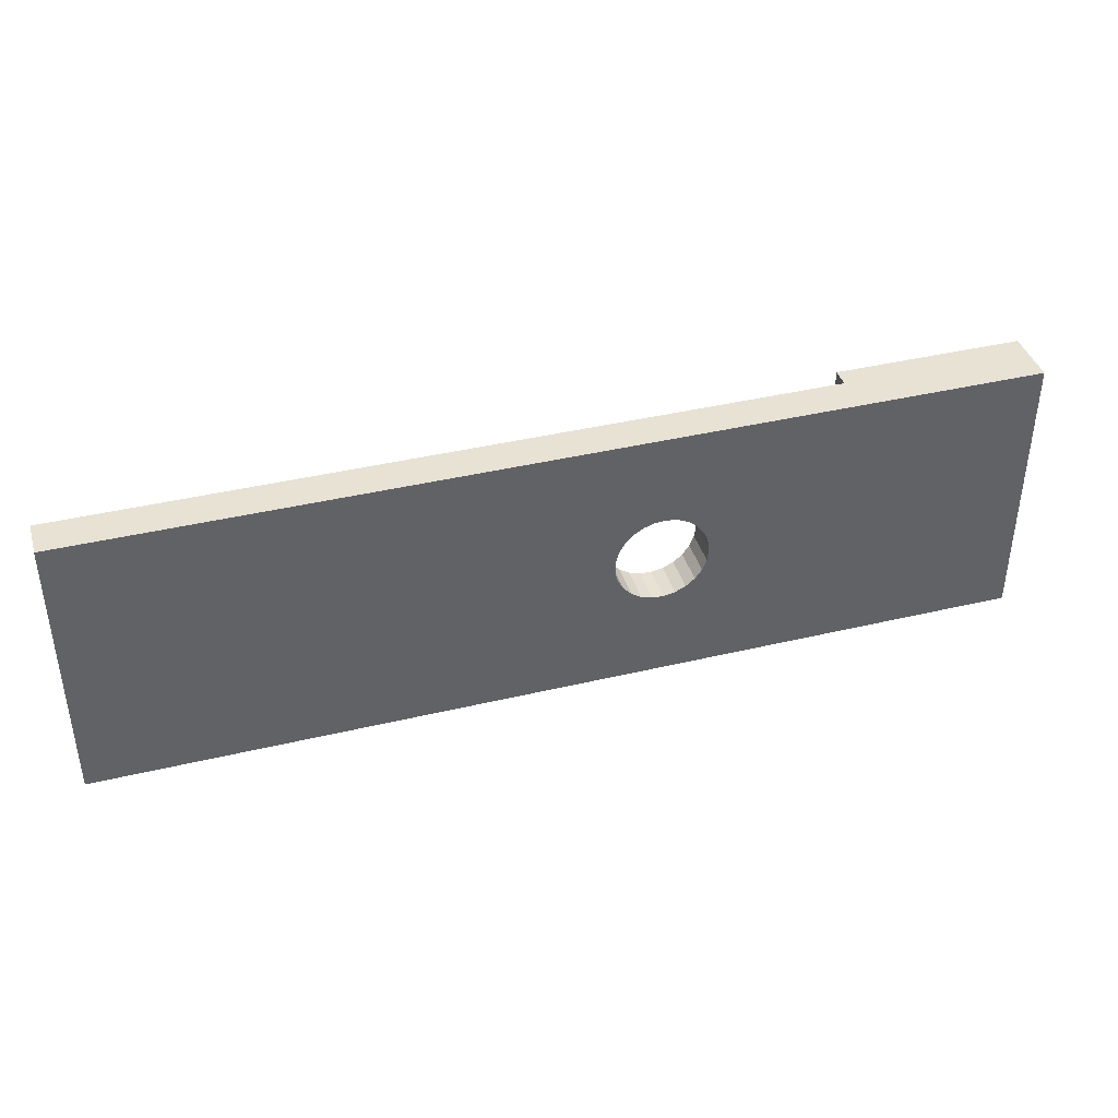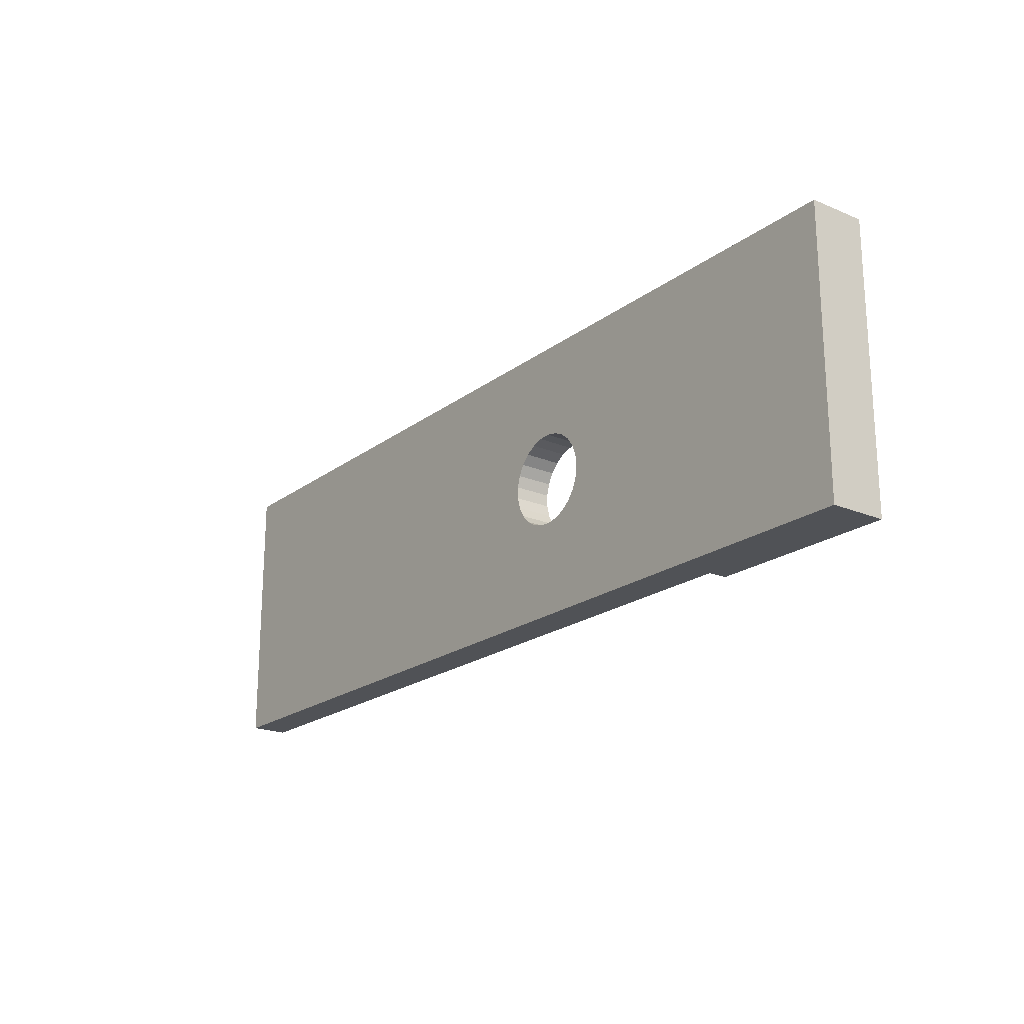
<metadata>
{"format":"obj","ext":"obj","renderer":"f3d","projection":"perspective","resolution":1024,"background":"white","views":[{"elev":40.0,"azim":163.6,"up":"+Y"},{"elev":-20.6,"azim":-127.1,"up":"+Y"}]}
</metadata>
<code>
v -8.444 3 0
v 23.08 3.18 0
v -7.01 6.119 0
v -23.35 -7.5 0
v -6.592 4.424 0
v 22.43 0.8513 0
v -1.309 1.111 2
v 22.84 -0.09129 2
v -23.23 -7.5 1.473
v -10.07 3.474 2
v -25 -5.161 0
v -25 -2.753 1.546
v -22.37 7.5 3
v -19.95 -2.592 3
v 25 1.192 2
v -4.378 7.5 2
v 6.869 -3.808 0
v -17.24 6.178 3
v 19.88 -5.578 2
v -18.53 -2.833 0
v 5.394 -2.661 2
v -12.09 5.088 2
v -1.787 -7.5 2
v -17.67 -3.465 3
v -12.45 -5.318 2
v -15 -2.587 3
v 22.97 -2.392 2
v 2.479 0.8552 0
v -9.071 -2.067 2
v 8.673 2.654 2
v 4.041 -5.523 2
v 3.195 -2.753 2
v 22.26 7.5 0
v 21.96 5.588 2
v 1.363 -2.78 0
v 9.378 -7.5 0
v 21.34 7.5 1.062
v -13.68 5.023 0
v 7.365 -2.556 2
v -25 -5.659 1.564
v -11.25 -1.598 0
v 23.03 7.5 2
v 18.49 -3.886 2
v 16.47 -2.329 2
v -25 4.199 0
v 11.61 -5.69 2
v 22.7 -7.5 0
v -3.273 -7.5 0
v -13.28 3.135 2
v 14.09 -5.608 0
v 19.4 5.115 2
v -18.46 -0.4612 0
v -11.46 2.607 2
v -15.96 -0.05393 0
v -15 1.524 3
v -17.97 -1.457 3
v -22.4 4.107 0
v -15 -0.05106 2
v 18.32 3.067 0
v -10.25 -3.713 0
v 0.4469 7.5 2
v 13.1 2.852 0
v 8.123 2.545 0
v -17.69 4.599 3
v 25 -3.378 2
v -22.74 0.4795 3
v 18.88 -2.144 2
v 25 0.5826 0.9568
v -12.72 -2.368 2
v -15 -4.582 2.333
v -10.28 7.5 2
v 12.73 0.6862 0
v 25 5.442 2
v 10.44 1.775 0
v 14.81 -7.5 0
v 19.64 0.8608 0
v 11.26 -0.8144 0
v -8.8 -6.196 2
v -20.39 1.747 3
v -20.33 7.5 3
v -7.421 0.6217 0
v -8.419 -4.551 2
v -10.35 -5.31 2
v -12.92 0.6088 2
v -7.191 1.204 0
v -21.4 -4.544 3
v -8.99 -0.1997 2
v -18.89 -7.5 3
v -6.822 1.711 0
v -6.584 -4.072 2
v -7.88 5.963 2
v -8.059 2.911 2
v -6.34 2.111 0
v -5.773 2.378 0
v -19.43 7.5 0
v -15.39 -7.5 0
v -5.157 2.495 0
v -3.393 -5.087 2
v -22.97 3.225 3
v -4.532 2.456 0
v 5.1 5.599 2
v -20.32 -0.5014 3
v -3.406 1.926 0
v -11.08 5.933 0
v 15.33 0.0761 2
v -2.977 1.469 0
v 12.92 7.5 0
v -2.676 0.9203 0
v 5.061 -7.5 2
v -2.52 0.3133 0
v 12.82 0.3735 2
v 6.449 7.5 2
v -25 1.554 3
v -1.293 4.315 2
v 14.26 -1.259 0
v 4.673 -0.04027 2
v -6.615 -5.973 2
v 18.86 -5.551 0
v -15 -0.7459 3
v -3.355 4.991 2
v -2.05 5.155 0
v -2.977 1.469 2
v -25 -4.011 3
v -22.07 7.5 0
v 17.34 7.5 2
v -9.677 -7.5 0
v 5.789 -1.589 0
v 11.25 -5.523 0
v -10.77 4.067 0
v -11.43 -5.578 0
v -6.822 1.711 2
v -17.15 7.5 1.384
v 13.25 -4.058 2
v 13.91 2.491 2
v 20.82 -3.484 2
v 16.3 2.048 2
v 15.2 -4.485 2
v -5.773 -2.378 2
v 23.61 -5.854 0
v 9.902 -2.152 0
v 10.49 -7.5 2
v 25 2.459 0
v -6.34 -2.111 2
v -13.06 -7.5 2
v -17.86 -7.5 0
v -6.512 -4.825 0
v -4.428 -5.203 0
v 6.596 -4.766 2
v -10.58 -7.5 2
v 10.95 -3.606 2
v -17.1 -5.755 3
v -16.42 -4.713 0
v -14.86 -2.737 0
v -22.65 -2.132 3
v -15 7.5 3
v -9.147 7.5 0
v 6.041 2.938 2
v 22.1 -1.469 0
v -7.191 -1.204 2
v 23.06 -4.103 0
v -7.421 -0.6217 2
v -7.5 0 0
v 2.794 -1.415 0
v -14.01 -5.241 0
v -15.86 4.298 0
v -15 4.186 2
v -1.195 -2.023 2
v 18.6 -7.5 2
v -25 -1.278 0
v -2.383 7.5 0
v 25 -0.3919 0
v -7.644 -2.888 2
v -8.856 -2.073 0
v 25 -2.168 1.008
v -7.847 -7.5 2
v -25 5.922 1.578
v -3.936 2.262 0
v -2.52 -0.3133 0
v 25 -7.5 0
v -25 -7.5 0
v -7.421 -0.6217 0
v -7.191 -1.204 0
v -6.822 -1.711 0
v -6.34 -2.111 0
v -5.773 -2.378 0
v -5.157 -2.495 0
v -4.532 -2.456 0
v -3.936 -2.262 0
v -15 7.5 2
v -3.406 -1.926 0
v -15 -7.5 2
v -2.977 -1.469 0
v -2.676 -0.9203 0
v 3.664 2.45 0
v -6.822 -1.711 2
v -5.157 -2.495 2
v -4.532 -2.456 2
v -0.05152 -7.5 0
v 10.34 7.5 0
v -12.62 7.5 0
v -3.936 -2.262 2
v 3.361 7.5 2
v 7.708 -7.5 2
v -7.467 7.5 2
v -3.406 -1.926 2
v -22.26 -5.284 0
v -2.977 -1.469 2
v 15.32 4.422 2
v -2.676 -0.9203 2
v -23.06 -0.4388 0
v -2.52 -0.3133 2
v -2.52 0.3133 2
v -17.9 2.883 3
v -2.676 0.9203 2
v -14.32 2.181 0
v -2.062 7.5 2
v -7.191 1.204 2
v -23.14 7.5 1.48
v 22.73 5.284 0
v -8.043 -3.598 0
v -17.51 7.5 0
v -7.421 0.6217 2
v -16.81 -2.16 0
v -7.5 0 2
v -20.24 5.807 3
v 17.35 0.7174 0
v 17.95 -0.1354 2
v -12.82 7.5 2
v 6.555 -7.5 0
v 25 -7.5 2
v -9.86 2.01 0
v 14.33 5.181 0
v -25 7.5 0
v -0.8037 -2.855 0
v 14.2 7.5 2
v 25 7.5 0
v 9.033 7.5 2
v -5.725 7.5 0
v 25 7.5 2
v 20.15 7.5 0
v 15.78 -7.5 2
v -25 7.5 3
v 3.728 -3.771 0
v -25 -7.5 3
v -1.891 -5.307 0
v -15 -7.5 3
v -25 -3.482 0
v 1.084 7.5 0
v 20.72 2.904 0
v -0.03471 -0.5603 2
v 10.17 5.09 2
v 0.6852 -3.282 2
v -22.78 5.449 3
v 10.19 0.4073 2
v -17.7 0.6193 3
v -25 -1.165 3
v -25 4.515 3
v 11.58 7.5 2
v -21.66 -7.5 3
v -15 2.061 2
v 11.37 2.701 2
v 25 -0.989 2
v -15 3.645 3
v -3.936 2.262 2
v -15.47 7.5 0
v 25 -5.096 0
v 1.668 2.902 0
v -17.84 4.995 0
v -4.532 2.456 2
v -12.62 -3.296 0
v -23.5 5.709 0
v -12.23 2.772 0
v -17.89 1.995 0
v -5.157 2.495 2
v -19.37 -5.372 0
v 16.84 5.592 2
v 25 4.679 0
v 7.818 -1.177 0
v -5.773 2.378 2
v 19.98 -7.5 0
v -25 3.351 1.521
v -7.257 4.127 2
v -15 -5.89 2
v -6.34 2.111 2
v 20.49 1.146 2
v 11.67 4.901 0
v -25 -0.2682 1.502
v -10.72 -3.236 2
v -20.15 3.263 0
v 4.259 7.5 0
v 12.58 -3.13 0
v -5.112 -7.5 2
v -13.07 -7.5 0
v 20.95 -1.407 2
v 12.16 -7.5 0
v 16.6 -1.737 0
v 5.855 2.674 0
v -0.2934 4.168 0
v 9.057 -0.08307 0
v -8.875 5.186 0
v 15.6 7.5 0
v -20.84 -3.573 0
v -6.335 -7.5 0
v 23.22 1.975 2
v 25 -5.616 2
v 15 0.6921 0
v -20.41 3.906 3
v 0.5457 -0.2099 0
v 2.126 -0.4749 2
v 22.98 -4.777 2
v -9.081 4.754 2
v 8.698 -3.714 2
v -5.131 -4.886 2
v 2.308 6.117 2
v 1.102 -5.174 0
v 7.26 -0.2669 2
v 23.53 3.9 2
v 3.443 4.501 2
v -20.79 -1.478 0
v 1.835 -7.5 2
v 20.43 -3.514 0
v -8.677 -5.635 0
v 4.769 4.685 0
v 9.302 4.881 0
v -23.21 -2.775 0
v -20.54 0.8777 0
v 21.09 3.415 2
v 16.94 -5.476 2
v 17.15 -7.5 0
v 13.87 -5.907 2
v -9.892 0.05068 0
v 4.59 0.463 0
v 6.819 0.5896 0
v 25 -4.182 1.06
v 9.21 -1.601 2
v -15 -3.305 2
v -25 1.466 0
v 25 -2.694 0
v -1.712 -3.715 2
v 20.21 5.267 0
v -18.25 7.5 3
v -3.406 1.926 2
v -9.664 1.461 2
v 5.615 -5.646 0
v 1.223 4.359 2
v 13.16 -7.5 2
v 9.482 -4.146 0
v 14.24 -1.979 2
v -21.27 -7.5 0
v -10.72 -0.4131 2
v 12.73 5.02 2
v 17.84 -3.55 0
v 25 3.275 2
v 16.62 -5.633 0
v -4.711 5.521 0
v 1.967 -4.988 2
v -5.42 5.317 2
v 19.93 7.5 2
v 3.167 2.127 2
v 0.1607 1.415 0
v 7.831 -2.791 0
v -19.49 -5.283 3
v -12.13 0.5085 0
v -20.49 7.5 1.511
v -15 5.41 3
v -15 -4.549 3
v 2.867 4.993 0
v 15.55 2.829 0
v -22.73 2.154 0
v 8.523 -5.618 0
v 19.12 -1.416 0
v -23.23 -5.258 3
v 17.07 5.195 0
v 18.02 7.5 0
v 15.24 -3.537 0
v 7.023 5.032 0
v -13.6 5.288 2
v 7.644 7.5 0
v -15 6.202 2
v -13.65 -0.7627 0
v 8.928 -5.701 2
v -0.1542 -5.69 2
v 0.6878 1.935 2
v 7.654 5.519 2
v 21.71 -7.5 2
v -20.7 5.541 0
v 21.08 -5.72 0
v 18.4 3.202 2
v 3.398 -7.5 0
v 12.1 -1.855 2
f 93 1 5
f 300 5 1
f 158 6 171
f 366 151 246
f 325 319 302
f 275 302 20
f 104 156 300
f 290 367 248
f 1 85 231
f 241 346 75
f 241 330 346
f 42 358 34
f 294 27 8
f 262 8 27
f 259 244 9
f 180 9 244
f 279 282 284
f 269 357 274
f 13 242 253
f 14 154 86
f 86 362 14
f 80 364 13
f 127 278 361
f 332 127 163
f 286 232 62
f 44 67 227
f 204 71 91
f 246 283 366
f 226 76 371
f 383 114 7
f 342 122 114
f 22 228 377
f 189 379 228
f 374 373 301
f 244 259 372
f 259 86 372
f 229 370 36
f 17 370 344
f 76 226 59
f 84 58 69
f 70 336 366
f 264 342 120
f 277 236 73
f 163 28 332
f 137 328 44
f 126 322 303
f 160 139 387
f 26 24 366
f 34 73 42
f 202 314 101
f 192 193 234
f 240 340 374
f 305 334 65
f 203 141 381
f 132 95 341
f 24 362 151
f 24 14 362
f 287 113 337
f 337 281 45
f 93 89 1
f 358 125 51
f 235 276 125
f 57 271 386
f 139 160 266
f 266 338 334
f 344 389 243
f 320 31 356
f 345 61 114
f 216 170 16
f 370 17 347
f 371 76 158
f 229 344 370
f 64 18 225
f 365 18 64
f 135 19 310
f 223 20 52
f 152 20 223
f 32 21 116
f 71 22 311
f 138 143 90
f 29 288 82
f 48 292 303
f 117 292 313
f 313 292 98
f 88 362 259
f 69 336 25
f 149 25 144
f 362 88 151
f 310 27 135
f 65 27 310
f 267 28 360
f 78 83 149
f 288 25 83
f 172 90 143
f 32 116 309
f 350 29 87
f 237 112 384
f 101 318 157
f 272 38 129
f 30 157 316
f 261 30 254
f 356 382 320
f 335 316 39
f 327 34 51
f 34 327 317
f 190 192 234
f 72 74 62
f 239 236 42
f 37 42 33
f 294 67 135
f 105 44 227
f 268 265 165
f 221 268 95
f 312 381 150
f 123 256 12
f 182 183 173
f 43 328 19
f 385 310 19
f 210 337 369
f 45 281 176
f 172 29 82
f 29 172 159
f 320 109 31
f 46 133 150
f 179 47 139
f 280 47 385
f 315 243 389
f 292 48 23
f 239 42 73
f 91 357 204
f 26 119 56
f 166 263 260
f 255 56 119
f 102 56 255
f 369 57 289
f 57 369 45
f 58 84 260
f 348 133 137
f 46 150 381
f 352 354 375
f 153 164 152
f 228 200 189
f 305 310 230
f 178 110 308
f 361 17 127
f 234 193 308
f 385 168 280
f 48 245 198
f 336 69 58
f 72 77 74
f 242 13 218
f 108 106 360
f 311 282 91
f 253 225 13
f 343 53 350
f 304 317 327
f 338 266 160
f 283 144 25
f 365 155 18
f 286 62 74
f 79 66 102
f 124 218 364
f 289 386 268
f 233 218 124
f 55 255 119
f 43 135 67
f 232 286 107
f 147 146 186
f 39 148 312
f 333 297 63
f 262 15 8
f 45 271 57
f 102 154 14
f 44 43 67
f 106 298 360
f 2 142 6
f 254 316 335
f 257 99 253
f 149 126 175
f 136 134 105
f 326 52 319
f 156 104 200
f 126 149 293
f 26 366 336
f 208 136 388
f 289 326 369
f 38 200 104
f 206 275 349
f 152 223 153
f 168 19 328
f 231 272 129
f 43 44 328
f 308 360 28
f 141 203 36
f 65 262 27
f 330 46 346
f 169 12 287
f 71 204 156
f 128 291 50
f 174 171 262
f 353 277 73
f 249 340 219
f 83 78 82
f 302 206 325
f 96 191 145
f 121 298 103
f 49 84 53
f 294 135 27
f 238 16 170
f 303 175 126
f 267 360 298
f 63 324 74
f 9 349 259
f 60 173 220
f 43 19 135
f 214 212 7
f 209 167 211
f 167 250 211
f 311 92 282
f 75 354 329
f 231 129 1
f 87 343 350
f 96 152 164
f 122 7 114
f 198 315 389
f 263 365 64
f 213 79 255
f 59 340 249
f 297 194 323
f 317 73 34
f 194 332 28
f 133 46 330
f 156 204 238
f 100 177 269
f 233 242 218
f 236 33 42
f 39 312 335
f 275 206 302
f 241 328 137
f 298 367 267
f 187 188 147
f 124 95 386
f 313 90 117
f 56 24 26
f 233 124 271
f 108 110 214
f 284 282 92
f 86 259 362
f 208 235 351
f 51 388 327
f 298 121 248
f 119 26 336
f 203 109 229
f 93 284 89
f 384 251 237
f 288 69 25
f 181 161 182
f 341 155 132
f 195 172 143
f 106 122 103
f 190 234 245
f 264 177 342
f 259 349 88
f 123 154 256
f 211 212 178
f 97 274 94
f 339 98 382
f 181 173 331
f 194 297 332
f 376 63 297
f 82 90 172
f 207 209 192
f 12 247 40
f 185 138 186
f 180 40 11
f 322 220 146
f 15 262 68
f 162 224 181
f 303 147 48
f 357 120 16
f 125 358 374
f 359 157 318
f 53 10 22
f 251 384 30
f 131 92 217
f 84 49 260
f 224 162 222
f 109 320 389
f 329 118 280
f 51 34 358
f 338 174 334
f 68 142 15
f 80 341 364
f 388 51 276
f 100 269 97
f 266 179 139
f 241 329 168
f 284 93 279
f 246 88 191
f 120 357 269
f 118 329 354
f 240 33 340
f 65 310 305
f 390 133 348
f 345 318 314
f 185 184 138
f 315 35 243
f 82 117 90
f 122 106 214
f 81 222 162
f 250 7 211
f 159 182 161
f 338 171 174
f 313 98 197
f 288 350 69
f 226 306 368
f 63 74 299
f 190 205 192
f 80 225 341
f 256 113 287
f 83 82 288
f 102 255 79
f 339 167 205
f 323 367 290
f 291 77 115
f 272 231 363
f 170 355 238
f 301 125 374
f 274 357 282
f 258 199 237
f 226 368 59
f 285 227 294
f 66 79 99
f 208 134 136
f 256 287 12
f 131 284 92
f 3 300 156
f 244 372 123
f 231 81 331
f 199 258 107
f 222 81 217
f 159 195 182
f 145 349 275
f 309 250 252
f 311 91 71
f 367 323 194
f 217 85 131
f 242 233 176
f 265 189 200
f 188 190 245
f 103 342 177
f 364 341 95
f 61 170 216
f 274 97 269
f 95 132 221
f 97 5 355
f 344 243 17
f 84 69 350
f 200 38 265
f 263 166 365
f 148 39 21
f 255 55 213
f 187 197 188
f 175 117 78
f 189 155 379
f 94 93 5
f 111 254 390
f 209 211 193
f 210 325 169
f 161 87 29
f 142 2 277
f 382 252 339
f 350 288 29
f 379 166 377
f 201 188 197
f 119 58 55
f 111 105 134
f 331 363 231
f 197 187 196
f 85 217 81
f 280 168 329
f 102 14 56
f 163 243 35
f 244 40 180
f 283 336 70
f 131 89 284
f 53 343 10
f 281 337 113
f 353 73 317
f 112 290 202
f 307 225 253
f 76 6 158
f 143 138 184
f 236 219 33
f 381 148 203
f 208 351 134
f 218 13 364
f 209 207 167
f 121 177 355
f 207 192 205
f 321 371 158
f 299 278 333
f 261 254 111
f 145 275 152
f 99 113 66
f 342 103 122
f 314 61 345
f 188 201 190
f 104 129 38
f 110 178 212
f 48 198 23
f 124 386 271
f 54 380 153
f 130 293 164
f 254 335 390
f 330 137 133
f 263 64 213
f 196 186 138
f 228 71 200
f 191 283 246
f 105 348 44
f 247 325 11
f 260 55 58
f 72 115 77
f 178 193 211
f 75 50 354
f 145 152 96
f 263 213 55
f 16 238 204
f 375 50 291
f 162 331 81
f 65 174 262
f 319 20 302
f 32 252 356
f 186 196 187
f 141 346 46
f 45 176 233
f 372 86 154
f 58 119 336
f 373 59 368
f 237 378 112
f 183 184 220
f 36 295 141
f 81 231 85
f 114 216 120
f 140 299 77
f 145 88 349
f 184 183 143
f 201 197 98
f 195 143 183
f 89 85 1
f 157 30 384
f 179 266 305
f 15 353 304
f 166 379 365
f 327 285 304
f 316 116 21
f 123 12 40
f 183 182 195
f 114 120 342
f 142 68 171
f 124 364 95
f 378 199 324
f 90 313 196
f 295 75 346
f 333 127 332
f 35 234 308
f 293 130 126
f 77 299 74
f 285 327 388
f 258 351 235
f 91 282 357
f 363 215 272
f 16 120 216
f 224 87 161
f 4 349 9
f 41 173 60
f 41 270 380
f 165 273 268
f 213 64 307
f 355 170 121
f 330 241 137
f 324 286 74
f 52 273 54
f 299 333 63
f 279 274 282
f 75 295 50
f 232 368 62
f 89 131 85
f 140 291 347
f 178 308 193
f 296 115 306
f 10 311 22
f 345 359 318
f 175 303 292
f 84 350 53
f 23 98 292
f 41 363 331
f 371 296 226
f 41 60 270
f 70 366 283
f 20 152 275
f 321 158 160
f 277 2 219
f 217 92 343
f 149 175 78
f 37 240 358
f 264 120 269
f 108 360 110
f 104 300 129
f 202 248 61
f 386 95 268
f 98 339 201
f 329 241 75
f 221 132 265
f 108 214 106
f 298 248 367
f 144 293 149
f 175 292 117
f 181 182 173
f 169 287 337
f 128 347 291
f 180 11 4
f 137 44 348
f 248 170 61
f 136 227 388
f 285 388 227
f 214 7 122
f 105 227 136
f 100 97 355
f 68 262 171
f 202 101 112
f 206 4 11
f 307 99 79
f 257 176 281
f 42 37 358
f 315 234 35
f 155 189 132
f 235 107 258
f 67 294 227
f 235 208 276
f 24 56 14
f 33 219 340
f 223 54 153
f 375 296 352
f 383 345 114
f 151 366 24
f 198 245 315
f 156 200 71
f 380 363 41
f 377 228 379
f 11 325 206
f 338 160 158
f 130 60 322
f 41 331 173
f 45 233 271
f 382 356 252
f 164 153 270
f 162 181 331
f 346 141 295
f 389 344 229
f 199 286 324
f 115 72 306
f 389 229 109
f 165 38 215
f 8 304 285
f 295 36 128
f 283 25 336
f 293 191 96
f 48 147 245
f 290 112 378
f 28 163 308
f 11 40 247
f 150 390 335
f 238 355 3
f 207 205 167
f 238 3 156
f 50 375 354
f 360 308 110
f 23 198 320
f 205 190 201
f 376 297 323
f 319 210 326
f 273 52 326
f 47 280 387
f 96 164 293
f 232 301 373
f 304 8 15
f 127 17 243
f 291 140 77
f 374 358 240
f 294 8 285
f 35 308 163
f 194 28 267
f 105 111 348
f 115 375 291
f 371 352 296
f 249 76 59
f 5 3 355
f 390 150 133
f 140 278 299
f 306 62 368
f 322 146 303
f 359 383 309
f 94 279 93
f 219 2 249
f 185 186 146
f 239 73 236
f 107 235 301
f 52 54 223
f 55 260 263
f 107 301 232
f 164 270 130
f 166 49 377
f 389 320 198
f 245 147 188
f 215 380 54
f 225 307 64
f 300 1 129
f 168 385 19
f 61 314 202
f 316 254 30
f 195 159 172
f 194 267 367
f 148 21 31
f 138 90 196
f 210 319 325
f 309 116 359
f 289 268 273
f 370 128 36
f 23 320 382
f 141 46 381
f 387 280 118
f 352 371 321
f 50 295 128
f 65 334 174
f 197 196 313
f 191 144 283
f 36 203 229
f 369 326 210
f 212 214 110
f 82 78 117
f 247 169 325
f 87 222 343
f 217 343 222
f 109 203 148
f 113 257 281
f 159 161 29
f 384 101 157
f 373 368 232
f 349 4 206
f 297 333 332
f 66 256 154
f 32 309 252
f 265 132 189
f 184 185 146
f 212 211 7
f 169 337 210
f 256 66 113
f 279 94 274
f 252 167 339
f 113 99 257
f 251 261 351
f 10 92 311
f 375 115 296
f 100 355 177
f 59 373 340
f 97 94 5
f 270 60 130
f 147 303 146
f 180 4 9
f 385 230 310
f 22 49 53
f 160 387 321
f 230 385 47
f 39 316 21
f 373 374 340
f 25 149 83
f 145 191 88
f 157 359 116
f 123 372 154
f 381 312 148
f 264 269 177
f 193 192 209
f 384 112 101
f 213 307 79
f 247 12 169
f 257 242 176
f 248 202 290
f 134 261 111
f 246 151 88
f 161 181 224
f 353 15 142
f 356 31 32
f 76 249 6
f 144 191 293
f 38 272 215
f 216 114 61
f 241 168 328
f 354 352 118
f 383 7 250
f 170 248 121
f 317 304 353
f 72 62 306
f 221 265 268
f 230 179 305
f 20 319 52
f 66 154 102
f 315 245 234
f 277 219 236
f 306 226 296
f 220 322 60
f 318 101 314
f 31 109 148
f 17 361 347
f 380 215 363
f 365 379 155
f 323 290 376
f 383 359 345
f 118 321 387
f 179 230 47
f 47 387 139
f 326 289 273
f 63 376 324
f 171 338 158
f 378 376 290
f 18 341 225
f 205 201 339
f 45 369 337
f 333 278 127
f 118 352 321
f 276 51 125
f 6 249 2
f 243 163 127
f 103 177 121
f 116 316 157
f 54 273 215
f 166 260 49
f 167 252 250
f 150 335 312
f 187 147 186
f 351 258 251
f 235 125 301
f 244 123 40
f 347 361 140
f 146 220 184
f 222 87 224
f 134 351 261
f 165 215 273
f 228 22 71
f 261 251 30
f 257 253 242
f 80 13 225
f 307 253 99
f 199 107 286
f 199 378 237
f 309 383 250
f 278 140 361
f 347 128 370
f 378 324 376
f 165 265 38
f 270 153 380
f 22 377 49
f 106 103 298
f 10 343 92
f 258 237 251
f 21 32 31
f 388 276 208
f 300 3 5
f 111 390 348
f 126 130 322
f 386 289 57
f 220 173 183
f 334 305 266
f 155 341 18
f 171 6 142
f 16 204 357
f 277 353 142
f 240 37 33
f 23 382 98

</code>
